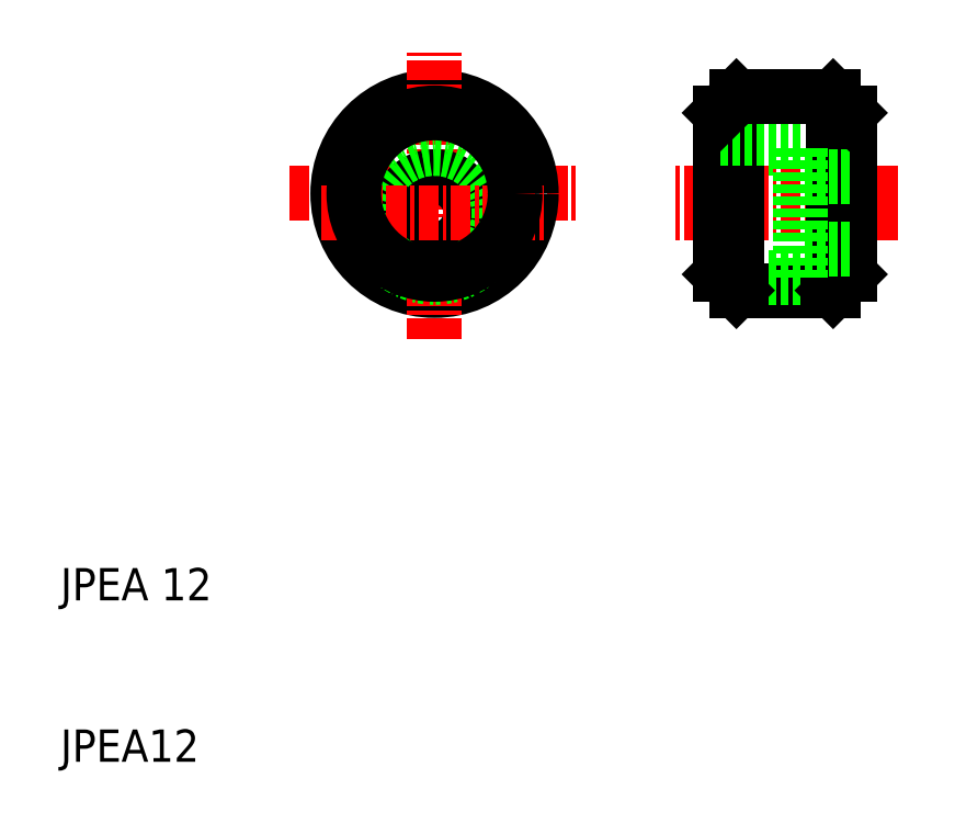
<metadata>
{"format":"dxf","ext":"dxf","renderer":"ezdxf+matplotlib","layout":"modelspace","background":"white","min_lineweight":24,"dpi":150}
</metadata>
<code>
0
SECTION
2
ENTITIES
0
LINE
8
CENTER
10
16.9
20
41.31
30
0
11
34.9
21
41.31
31
0
0
LINE
8
0
10
44.61
20
47.31
30
0
11
44.61
21
41.31
31
0
0
LINE
8
0
10
43.61
20
41.31
30
0
11
43.61
21
46.31
31
0
0
LINE
8
0
10
50.61
20
47.31
30
0
11
50.61
21
41.31
31
0
0
LINE
8
0
10
51.61
20
46.31
30
0
11
51.61
21
41.31
31
0
0
CIRCLE
8
0
10
25.9
20
41.31
30
0
40
6
0
LINE
8
CENTER
10
25.9
20
32.31
30
0
11
25.9
21
50.31
31
0
0
TEXT
8
0
10
2.701
20
16.11
30
0
40
2
1
JPEA 12
0
TEXT
8
0
10
2.701
20
6.113
30
0
40
2
1
JPEA12
0
LINE
8
0
10
44.61
20
35.31
30
0
11
50.61
21
35.31
31
0
0
LINE
8
0
10
48.61
20
44.11
30
0
11
43.61
21
44.11
31
0
0
LINE
8
0
10
48.61
20
36.11
30
0
11
43.81
21
36.11
31
0
0
LINE
8
CENTER
10
54.61
20
41.31
30
0
11
40.61
21
41.31
31
0
0
LINE
8
CENTER
10
54.61
20
40.11
30
0
11
40.61
21
40.11
31
0
0
LINE
8
0
10
43.61
20
41.31
30
0
11
43.61
21
36.31
31
0
0
LINE
8
0
10
44.61
20
35.31
30
0
11
44.61
21
41.31
31
0
0
LINE
8
0
10
43.61
20
36.31
30
0
11
44.61
21
35.31
31
0
0
LINE
8
0
10
51.61
20
36.31
30
0
11
51.61
21
41.31
31
0
0
LINE
8
0
10
50.61
20
35.31
30
0
11
50.61
21
41.31
31
0
0
LINE
8
0
10
50.61
20
35.31
30
0
11
51.61
21
36.31
31
0
0
LINE
8
0
10
51.61
20
37.86
30
0
11
48.61
21
37.86
31
0
0
LINE
8
0
10
51.61
20
42.36
30
0
11
48.61
21
42.36
31
0
0
CIRCLE
8
0
10
25.9
20
40.11
30
0
40
2.25
0
CIRCLE
8
0
10
25.9
20
40.11
30
0
40
4
0
LINE
8
CENTER
10
18.9
20
40.11
30
0
11
32.9
21
40.11
31
0
0
LINE
8
0
10
44.61
20
47.31
30
0
11
50.61
21
47.31
31
0
0
LINE
8
0
10
43.61
20
46.31
30
0
11
44.61
21
47.31
31
0
0
LINE
8
0
10
50.61
20
47.31
30
0
11
51.61
21
46.31
31
0
0
LINE
8
0
10
48.61
20
44.11
30
0
11
48.61
21
36.11
31
0
0
CIRCLE
8
0
10
25.9
20
41.31
30
0
40
5
0
ENDSEC
0
EOF

</code>
